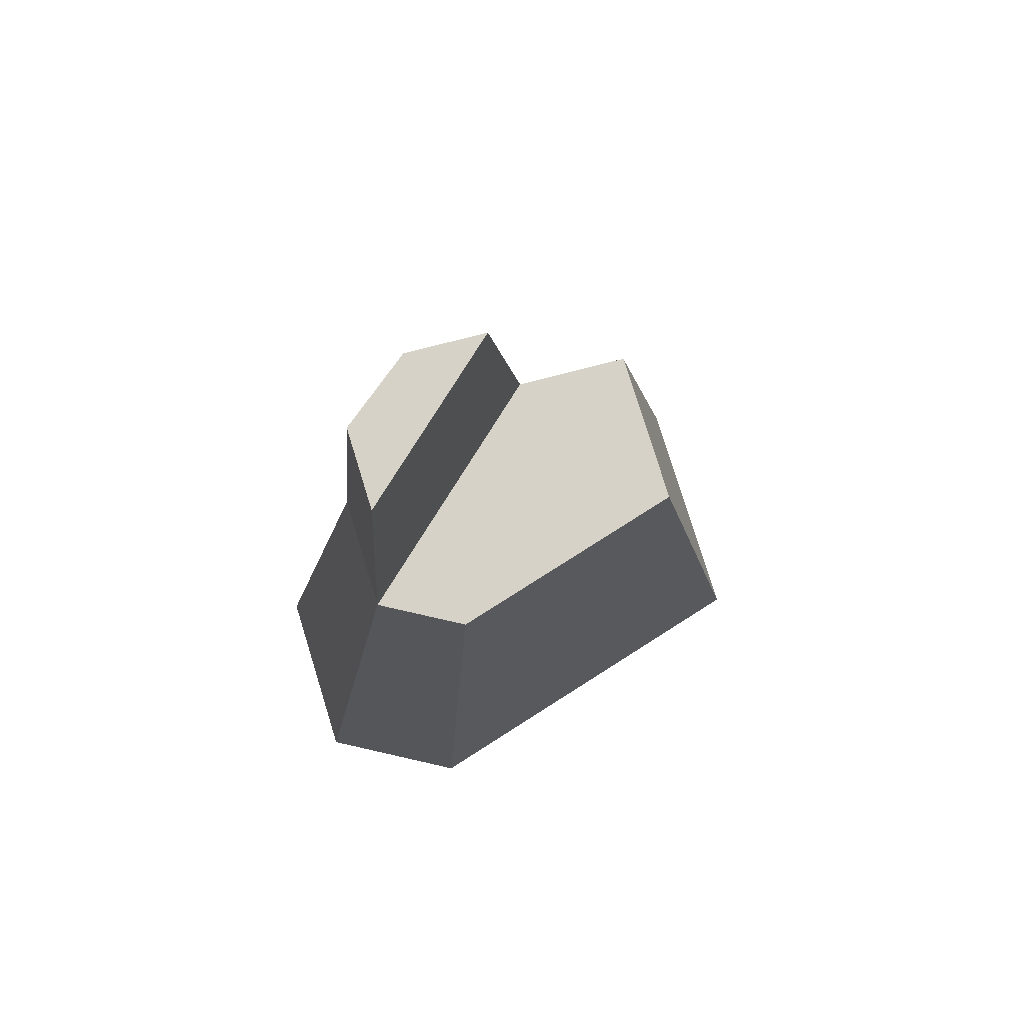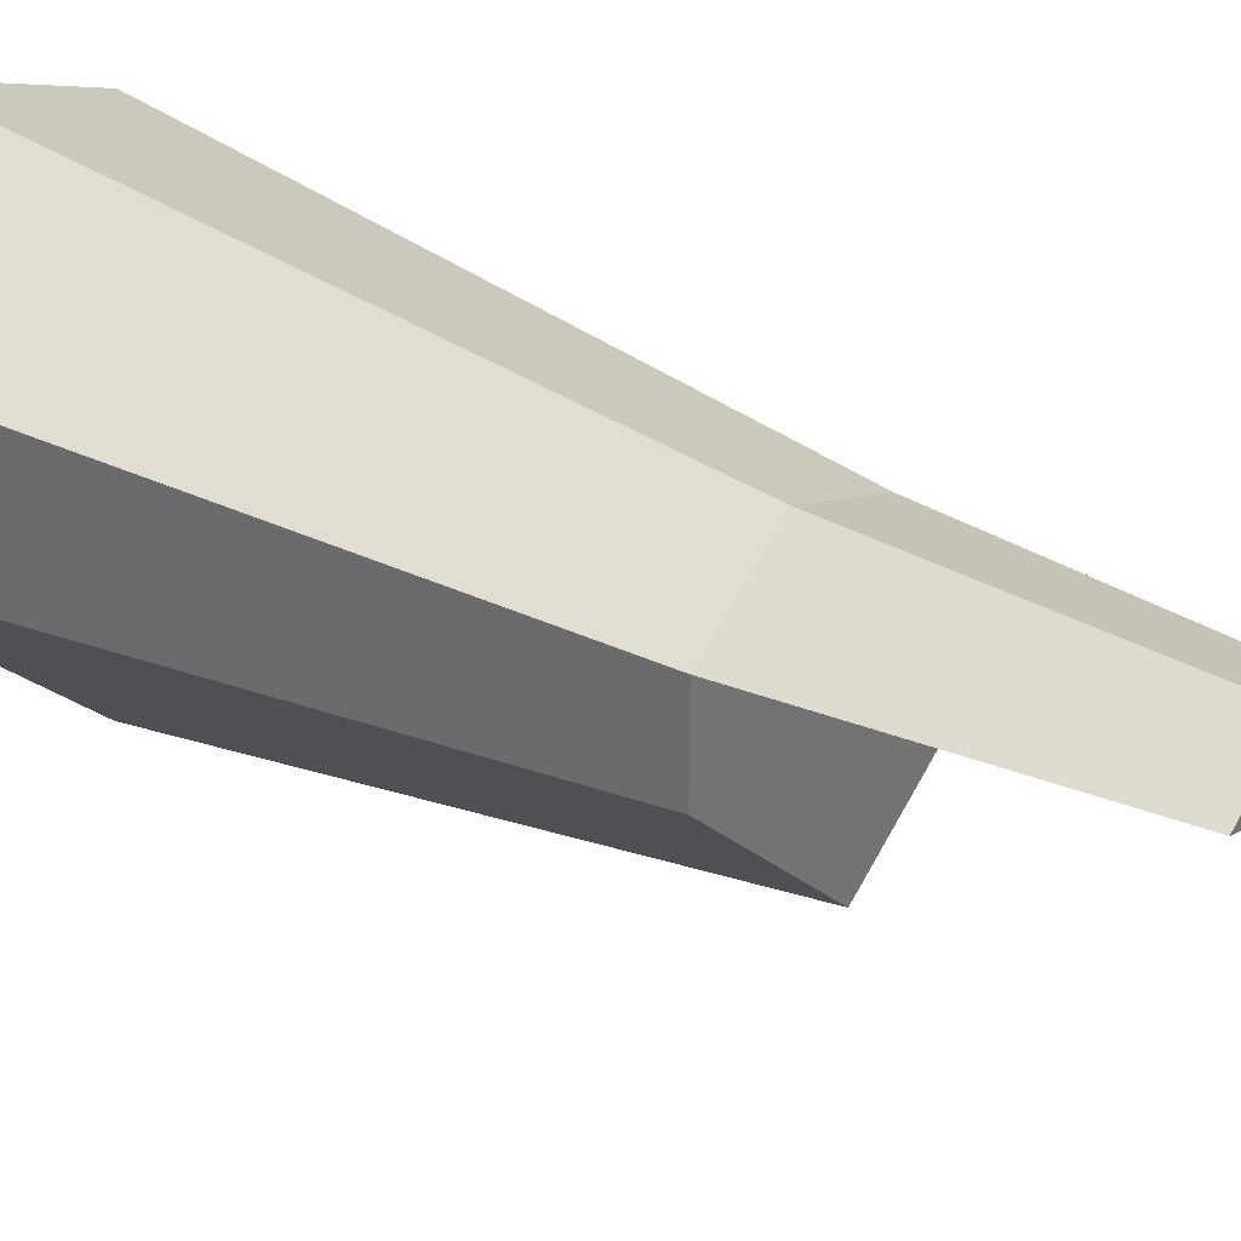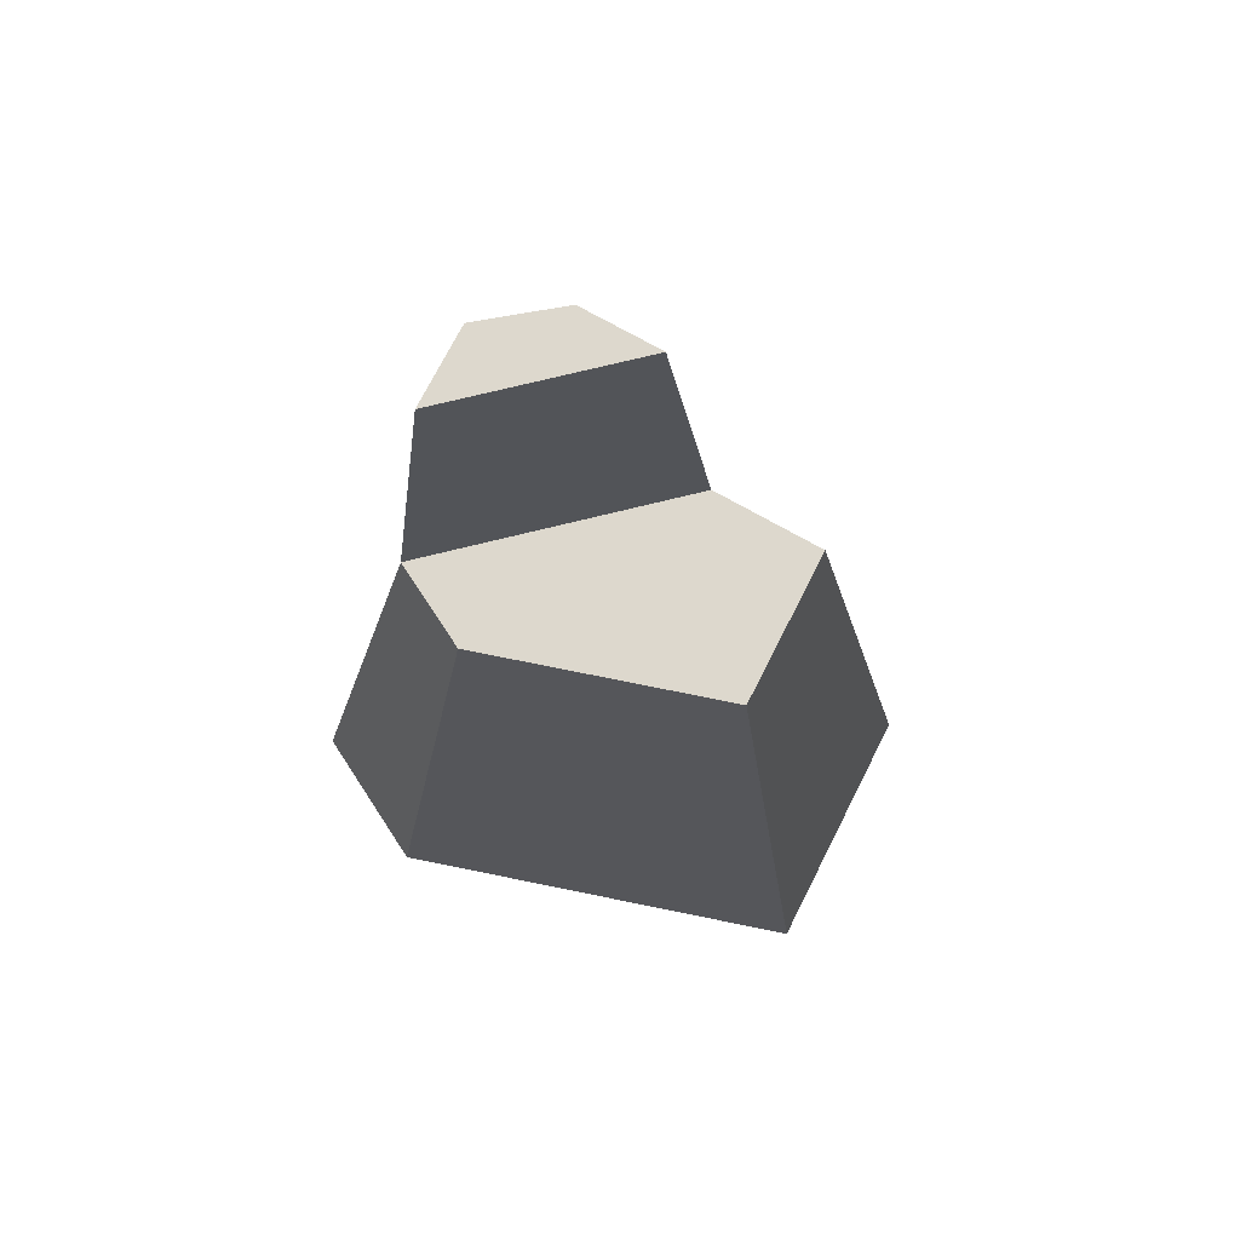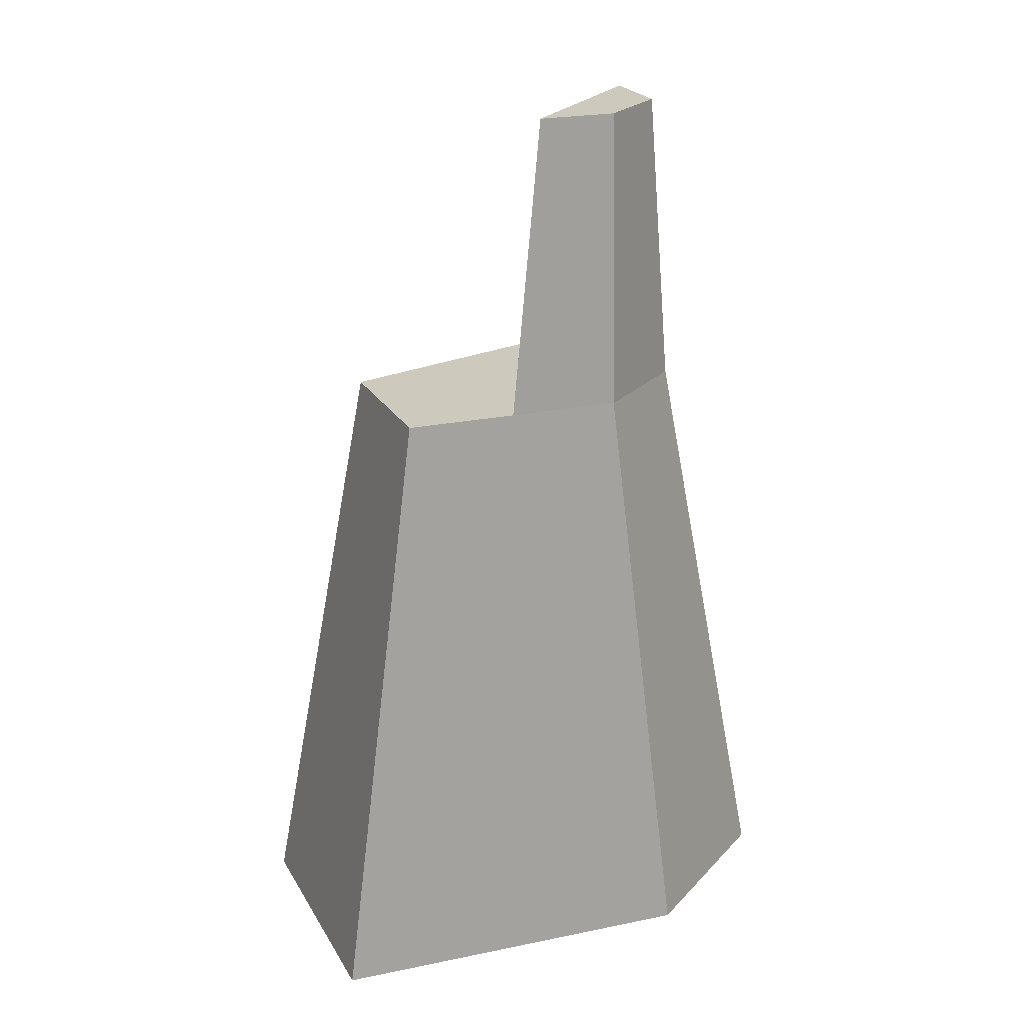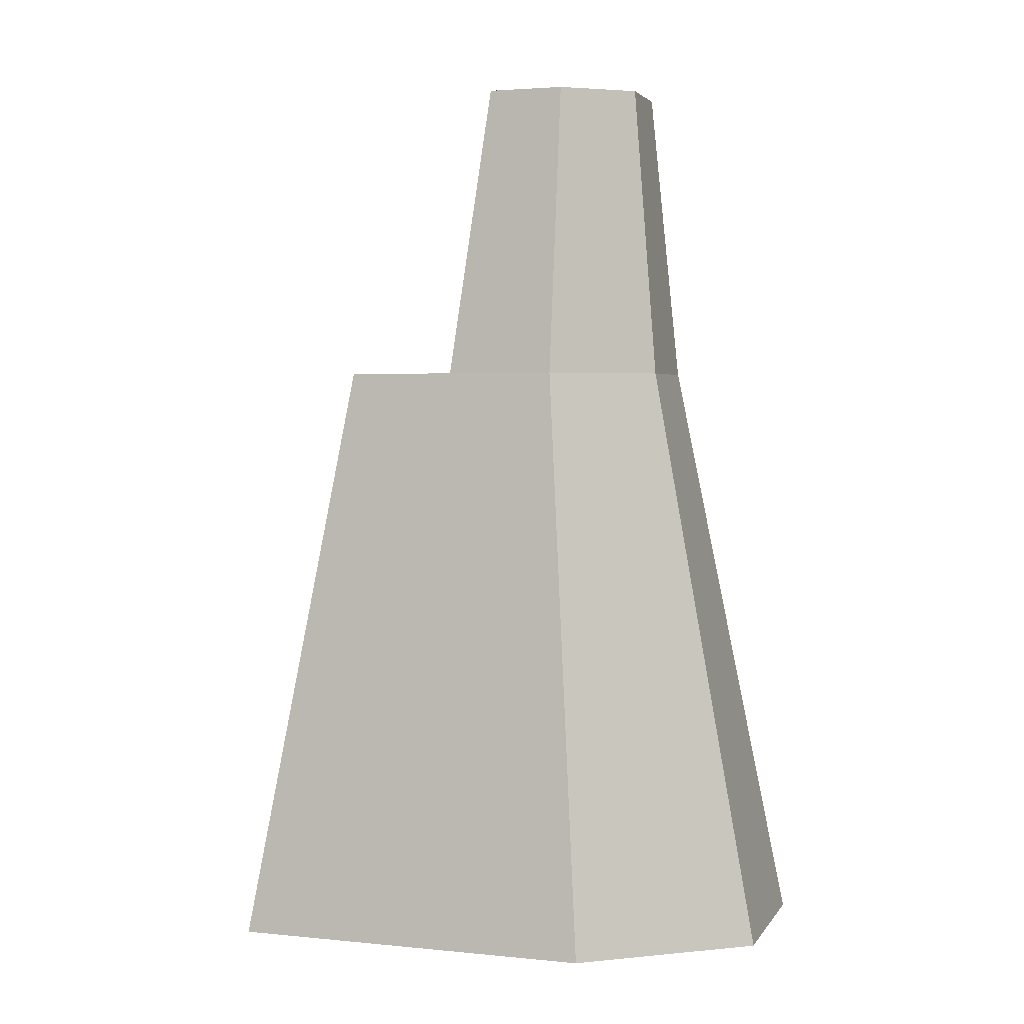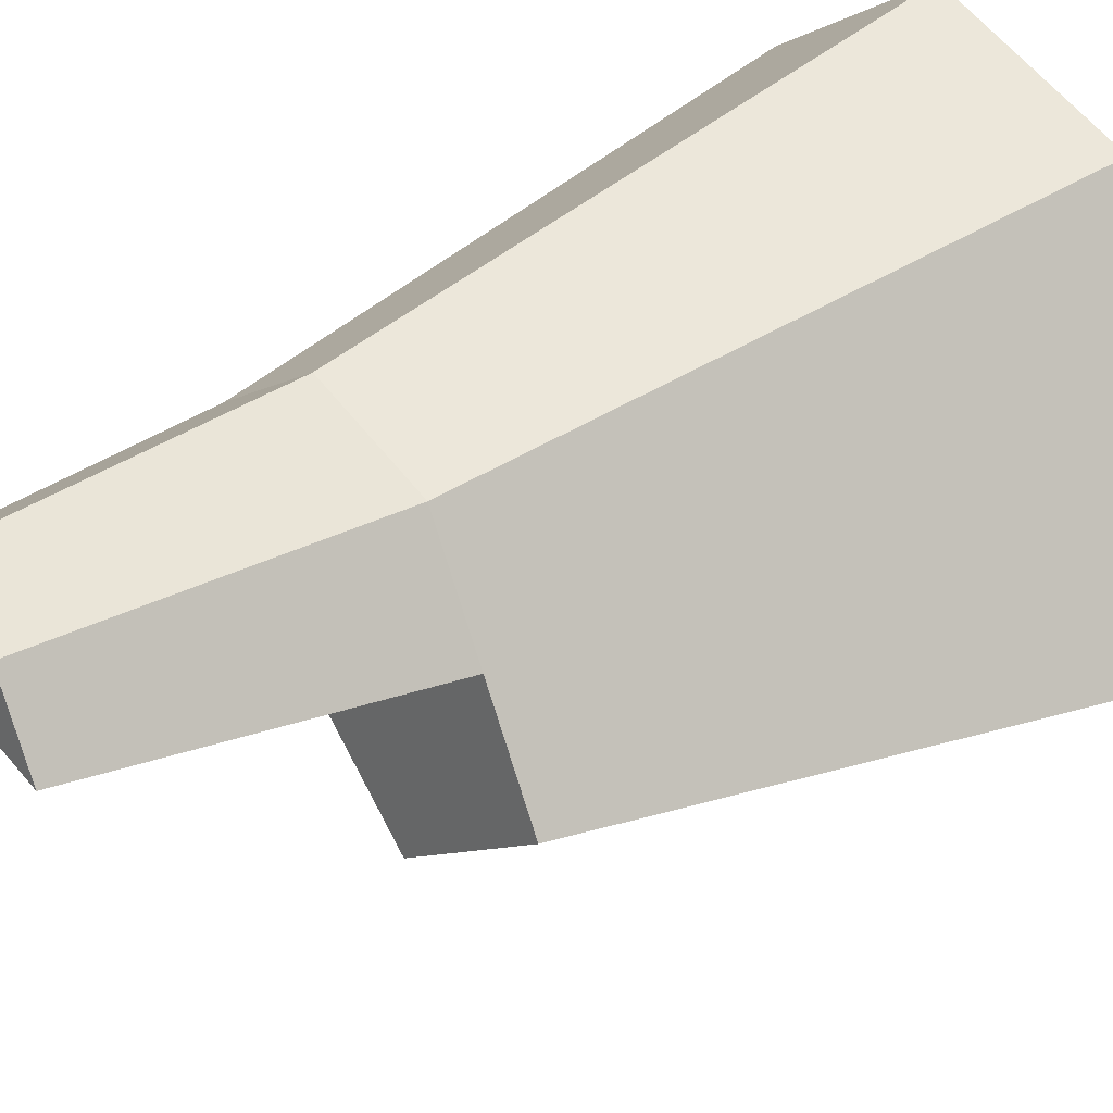
<metadata>
{"format":"obj","ext":"obj","renderer":"f3d","projection":"perspective","resolution":1024,"background":"white","views":[{"elev":78.4,"azim":102.8,"up":"+Y"},{"elev":33.2,"azim":124.5,"up":"+Z"},{"elev":72.3,"azim":146.8,"up":"+Y"},{"elev":22.6,"azim":-82.5,"up":"+Y"},{"elev":2.9,"azim":-43.0,"up":"+Y"},{"elev":28.5,"azim":-131.4,"up":"+Z"}]}
</metadata>
<code>
v  -0.07029 2.14 0.2531
v  -0.2473 1.43 0.03573
v  -0.1263 1.43 0.2716
v  -0.1549 2.14 0.08793
v  0.2759 2.14 0.2384
v  0.1146 2.14 0.3315
v  0.1378 1.43 0.3837
v  -0.2106 0 0.4527
v  0.2296 0 0.6395
v  -0.08382 0 -0.6395
v  -0.6137 0 -0.3336
v  -0.3682 1.43 -0.2002
v  -0.05029 1.43 -0.3837
v  0.3682 1.43 0.2507
v  0.6137 0 0.4178
v  0.6137 0 0.05277
v  0.3682 1.43 0.03166
g Mesh1 Group1 Model
f 1 2 3
f 2 1 4
g Green_leafs
f 1 5 4
f 5 1 6
g Wood
f 3 6 1
f 6 3 7
f 8 7 3
f 7 8 9
f 8 10 9
f 10 8 11
f 3 11 8
f 11 3 2
f 11 2 12
g Green_leafs
f 2 13 12
f 13 2 14
g Wood
f 4 14 2
f 14 4 5
f 5 7 14
f 7 5 6
f 9 14 7
f 14 9 15
f 9 16 15
f 9 10 16
f 13 16 10
f 16 13 17
g Green_leafs
f 13 14 17
g Wood
f 14 16 17
f 16 14 15
f 10 12 13
f 12 10 11

</code>
